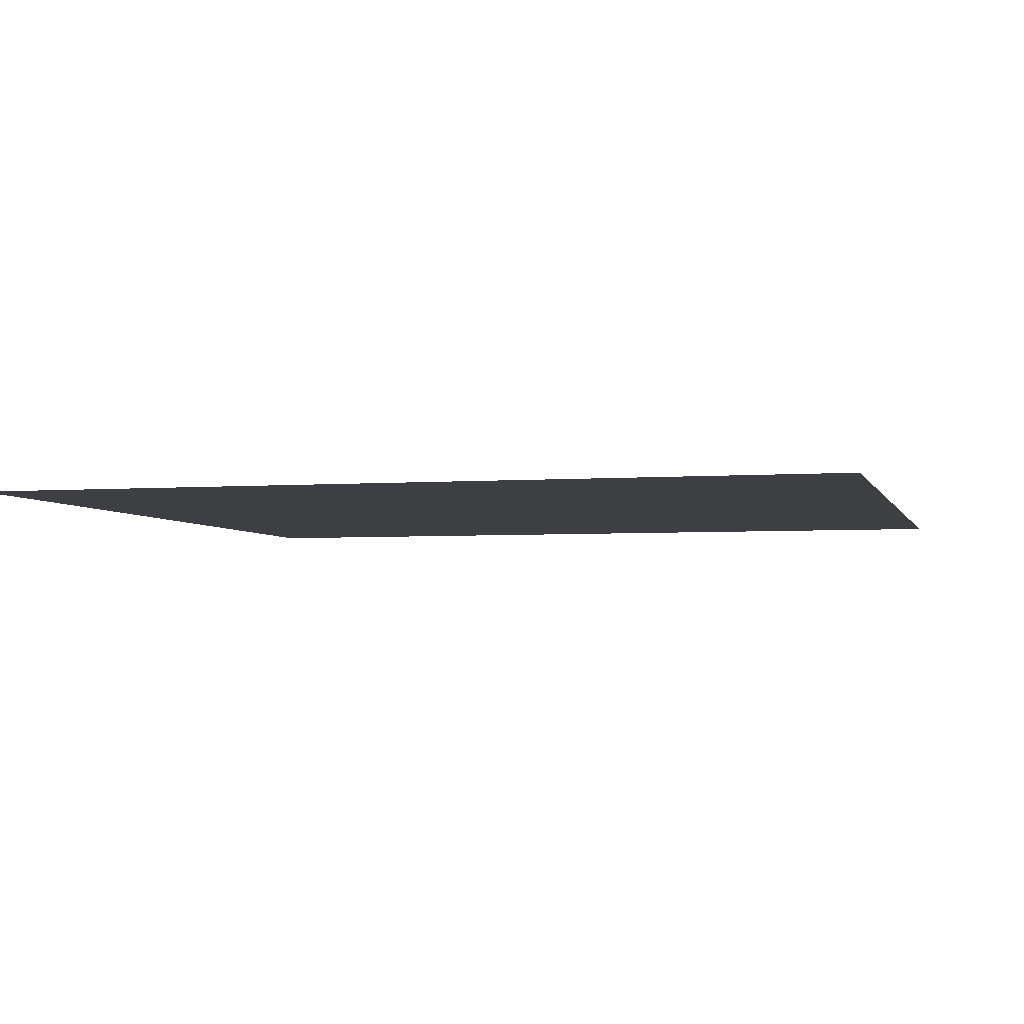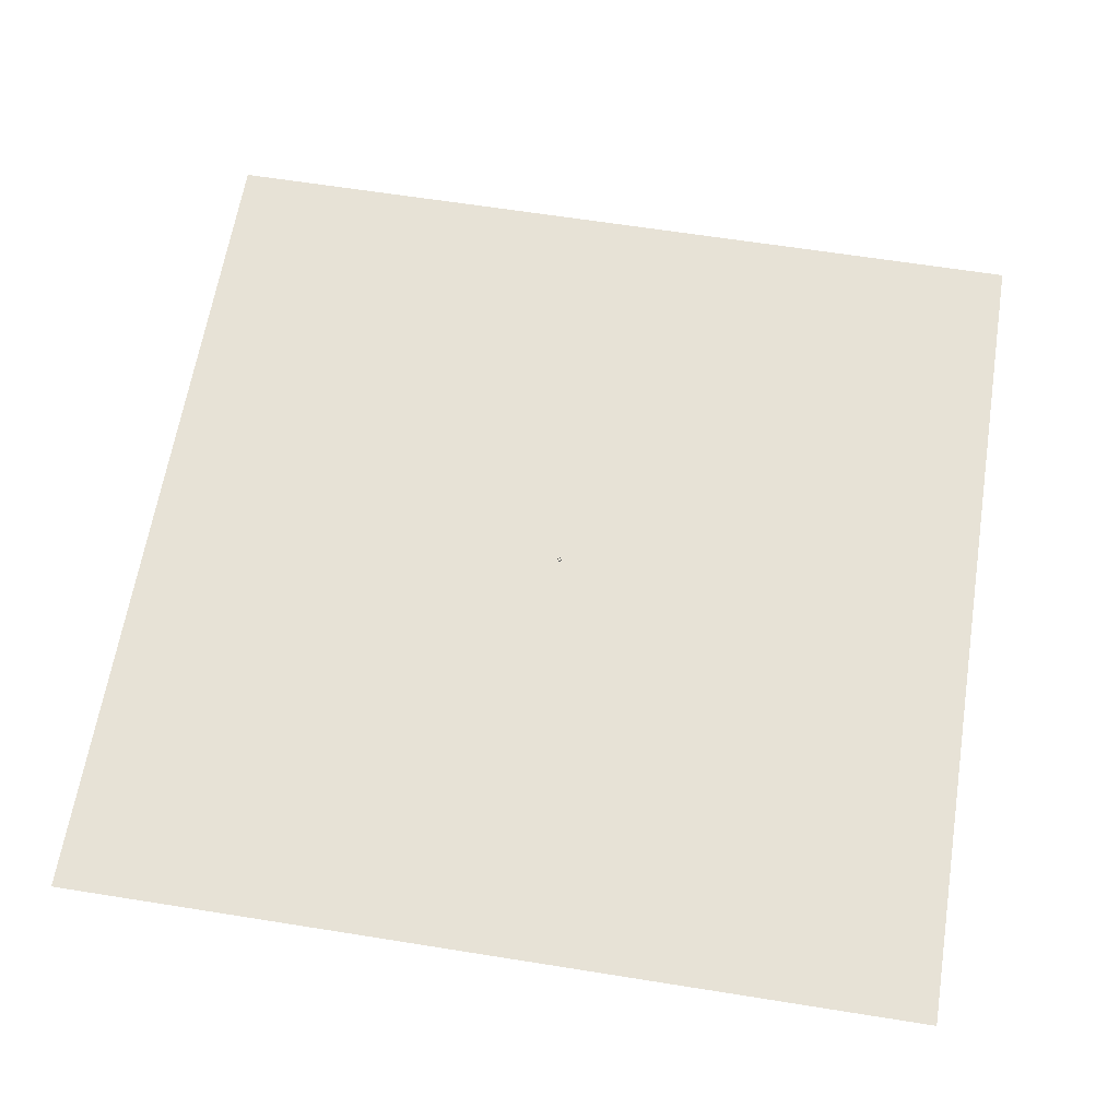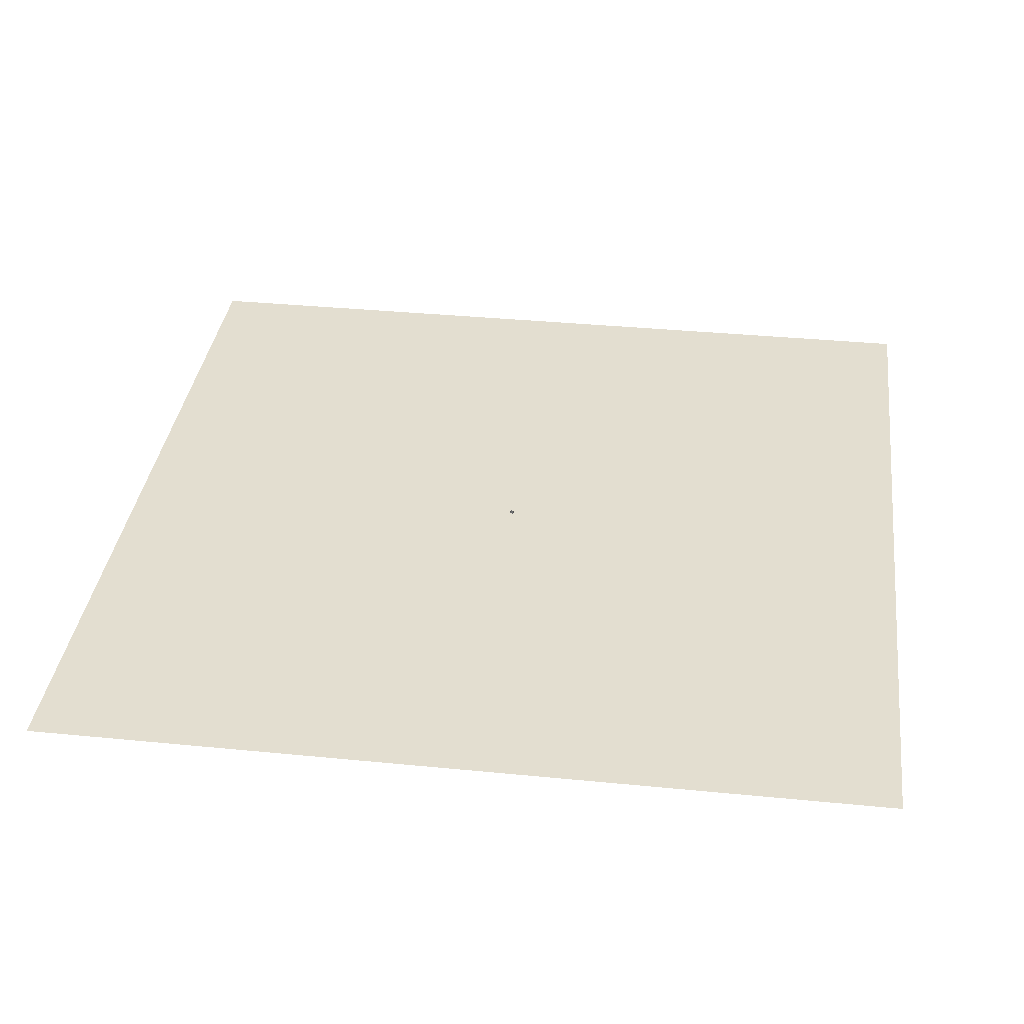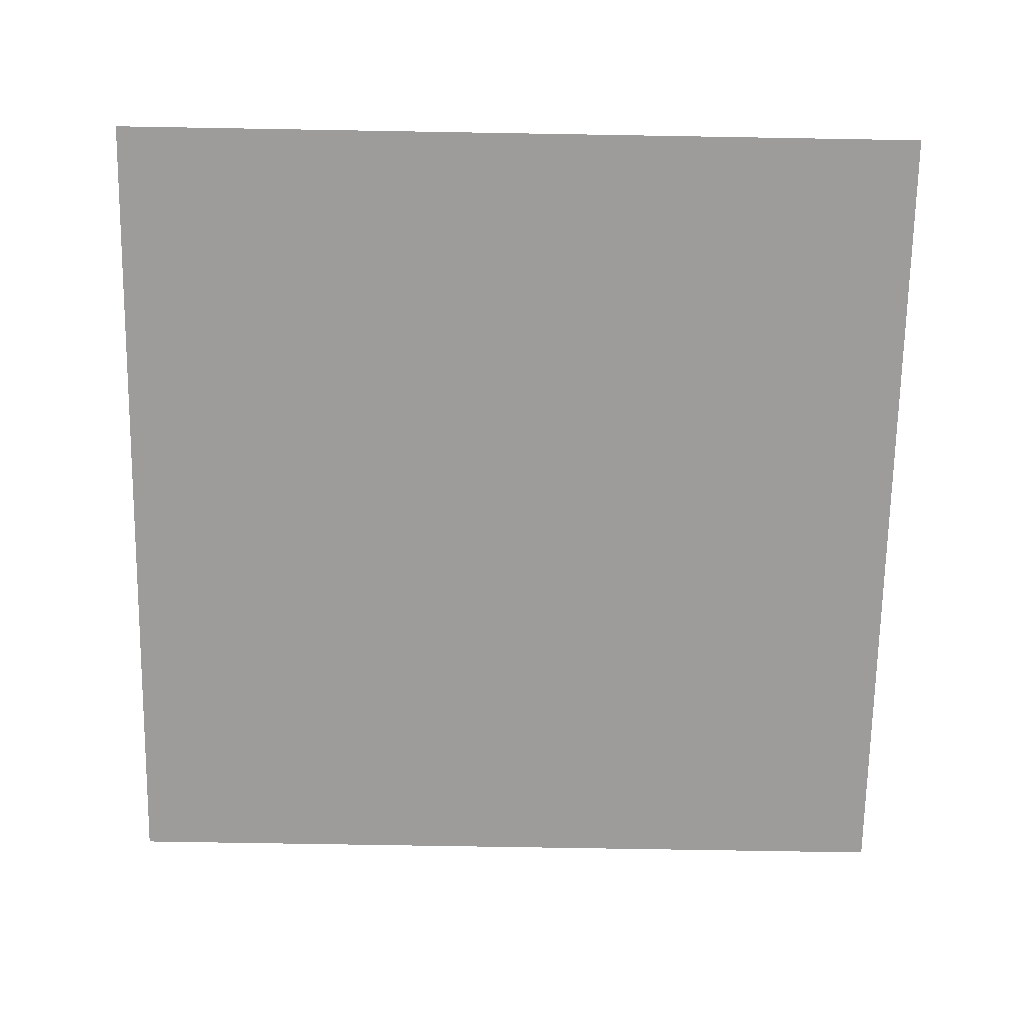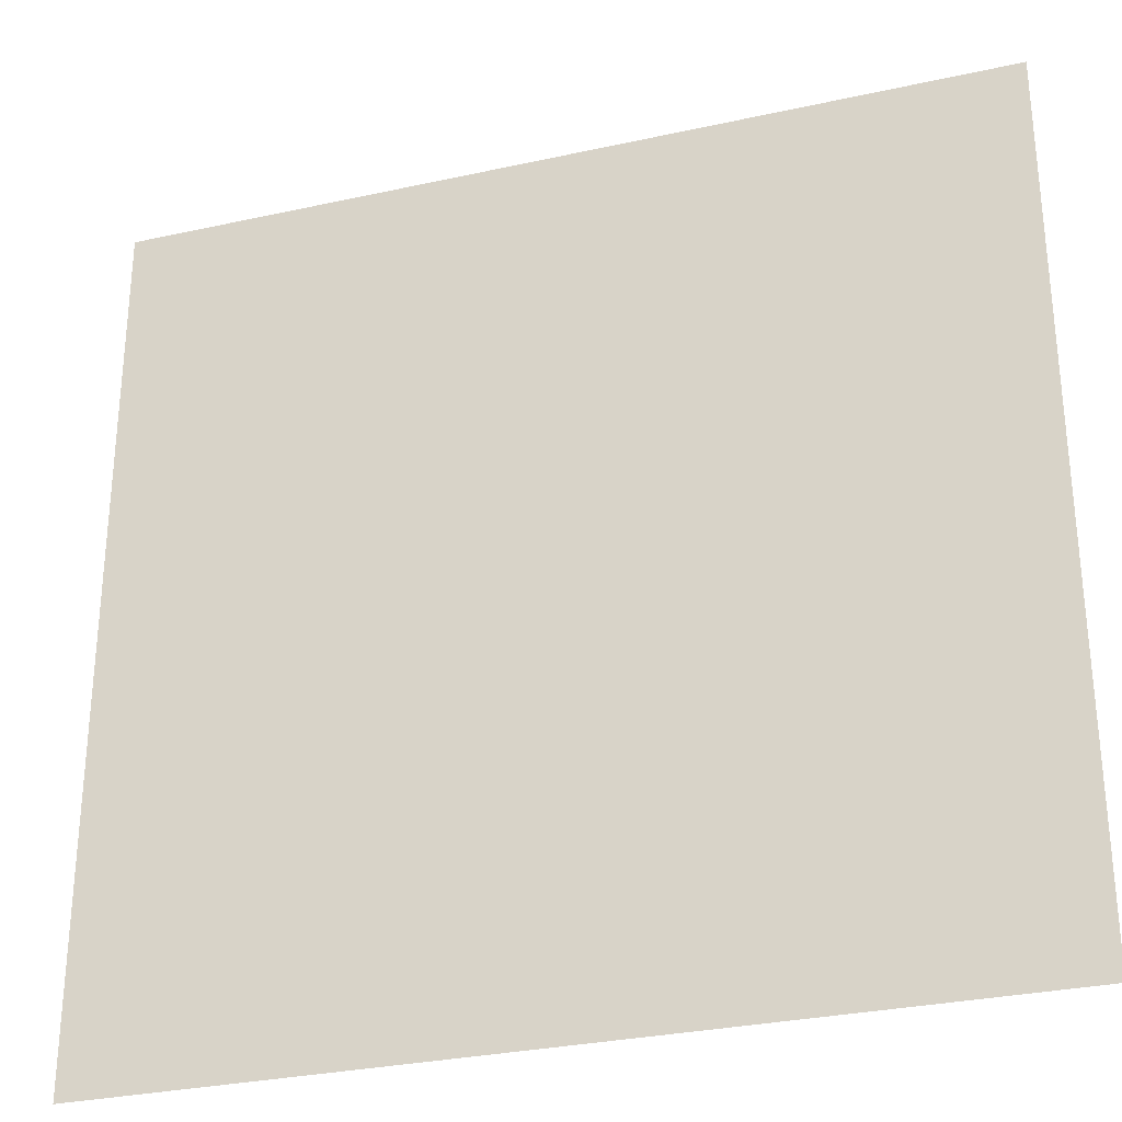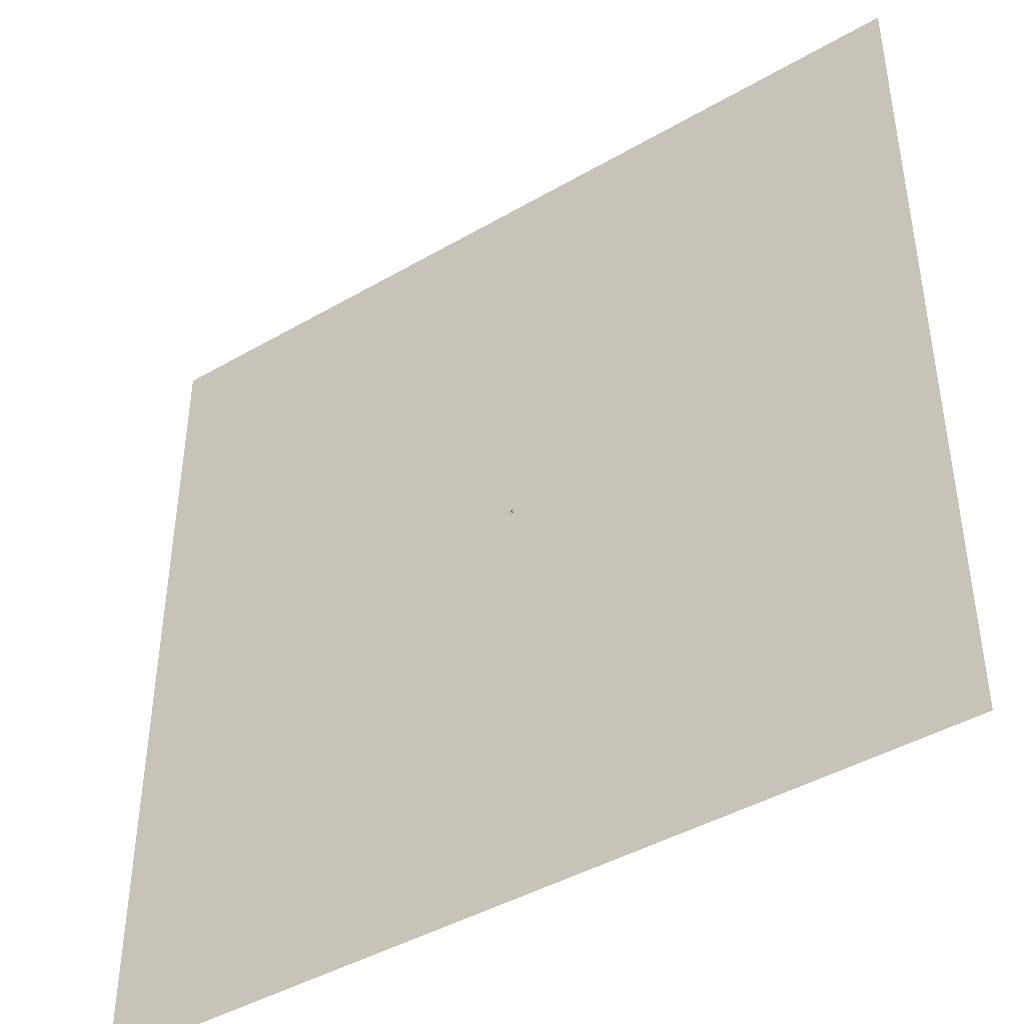
<metadata>
{"format":"obj","ext":"obj","renderer":"f3d","projection":"perspective","resolution":1024,"background":"white","views":[{"elev":-3.9,"azim":-165.4,"up":"+Y"},{"elev":63.0,"azim":9.2,"up":"+Y"},{"elev":35.7,"azim":-82.6,"up":"+Y"},{"elev":-70.2,"azim":179.0,"up":"+Y"},{"elev":-30.1,"azim":17.9,"up":"+Z"},{"elev":-43.3,"azim":-145.5,"up":"+Z"}]}
</metadata>
<code>
o Plane.005
v 2 1.25 -4
v -2 1.25 -4
v 2 2.25 -4
v -2 2.25 -4
v 4 -1.75 4
v -4 -1.75 4
v 4 2.25 4
v -4 2.25 4
v 4 -1.75 -4
v 4 -1.75 4
v 4 2.25 -4
v 4 2.25 4
v -4 -1.75 -4
v -4 -1.75 4
v -4 2.25 -4
v -4 2.25 4
v 4 -1.75 -4
v 2 -1.75 -4
v 4 2.25 -4
v 2 2.25 -4
v -2 -1.75 -4
v -4 -1.75 -4
v -2 2.25 -4
v -4 2.25 -4
v 1000 -1.75 -1000
v -1000 -1.75 -1000
v 1000 -1.75 1000
v -1000 -1.75 1000
f 1 2 4 3
f 5 6 8 7
f 9 10 12 11
f 13 14 16 15
f 17 18 20 19
f 21 22 24 23
f 25 26 28 27

</code>
